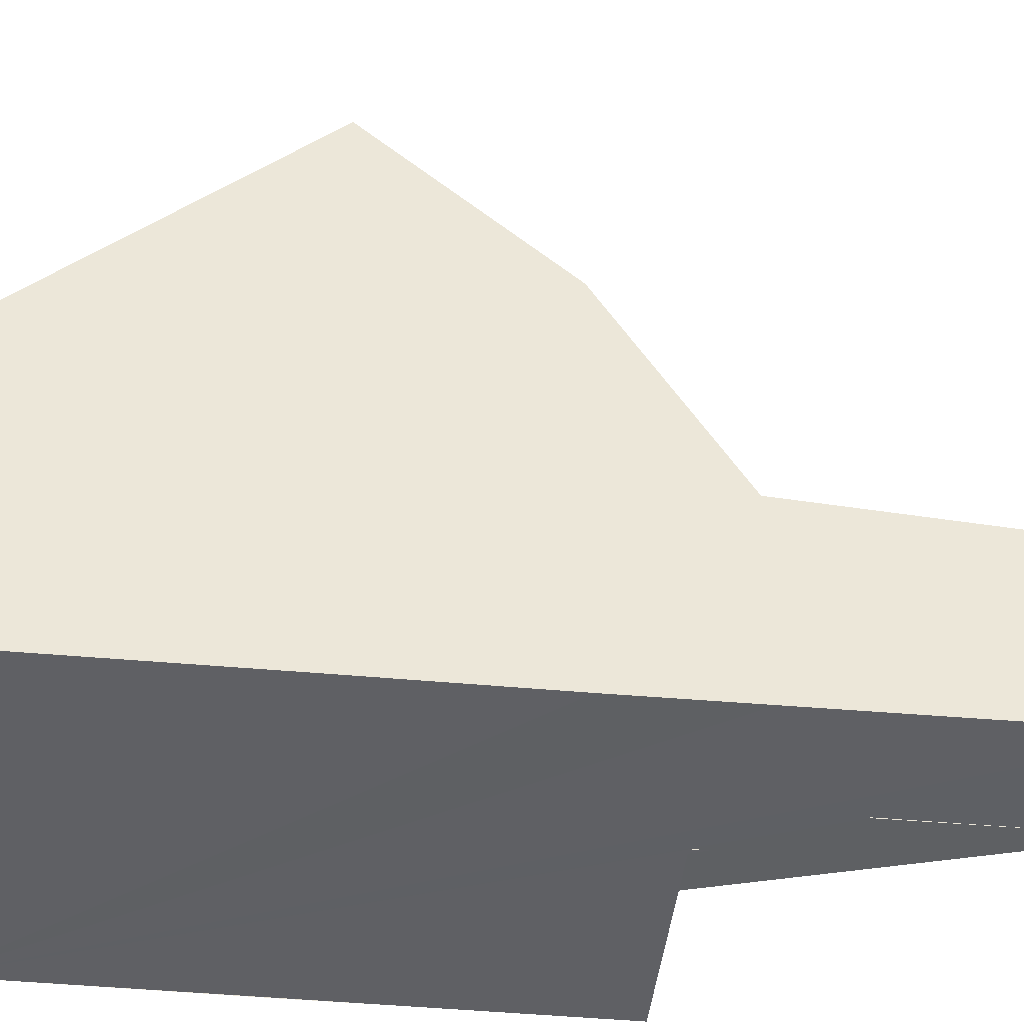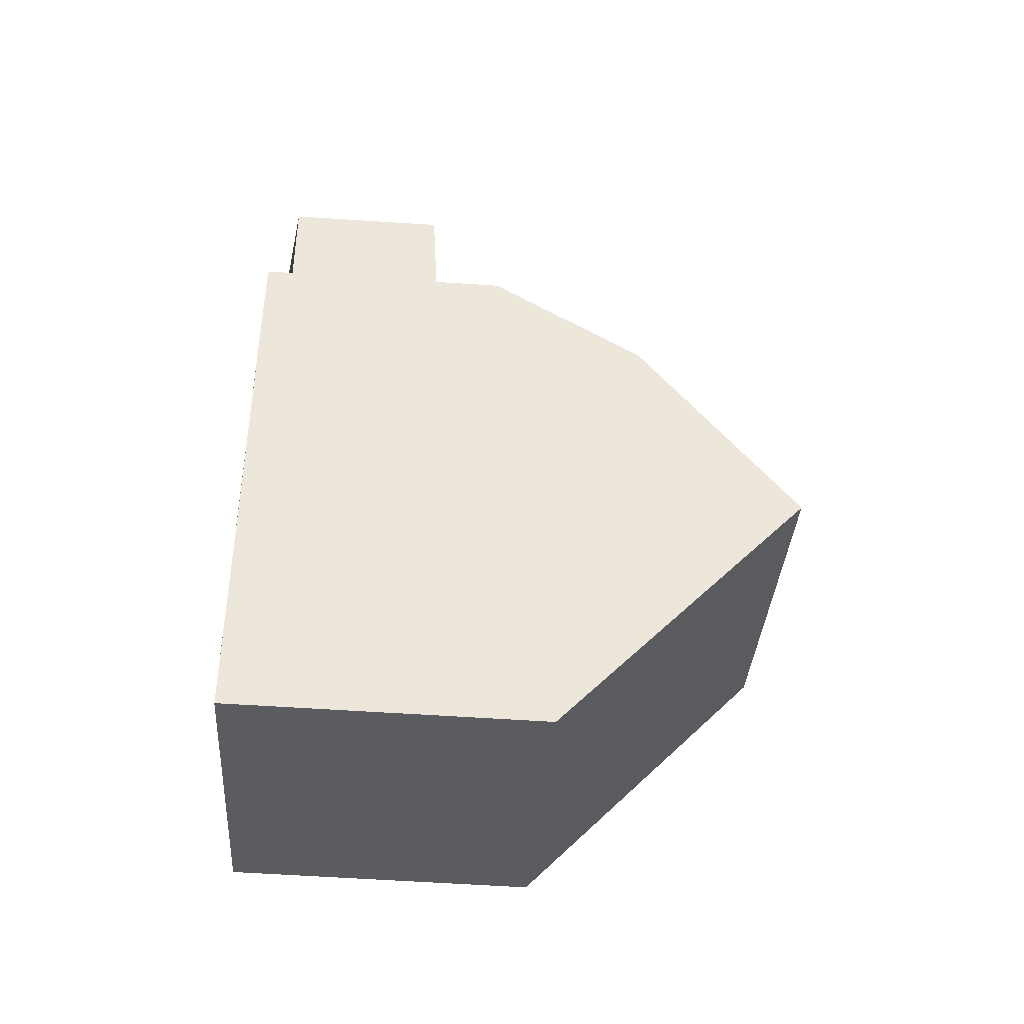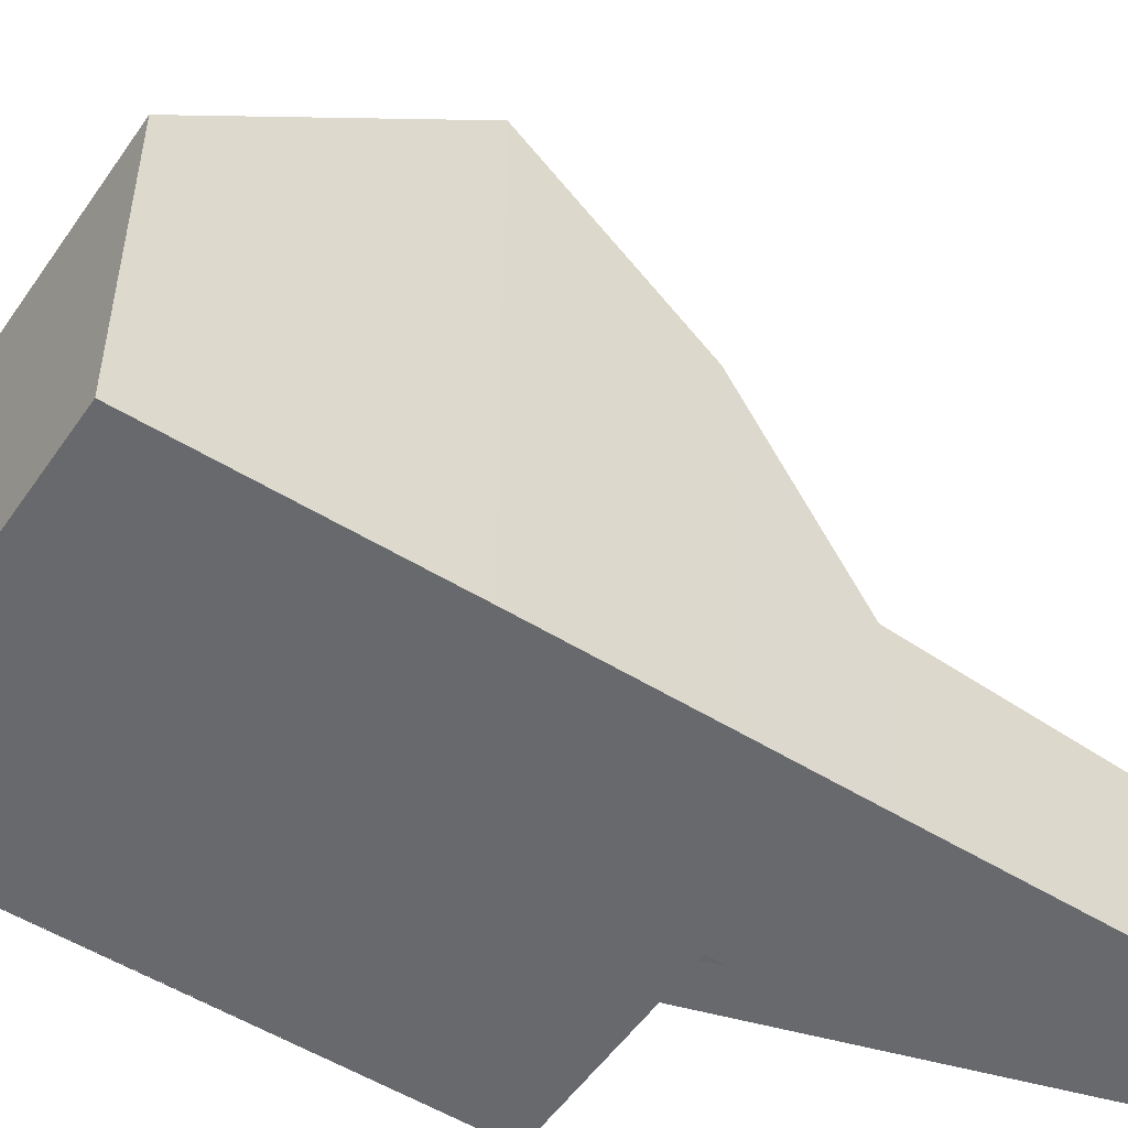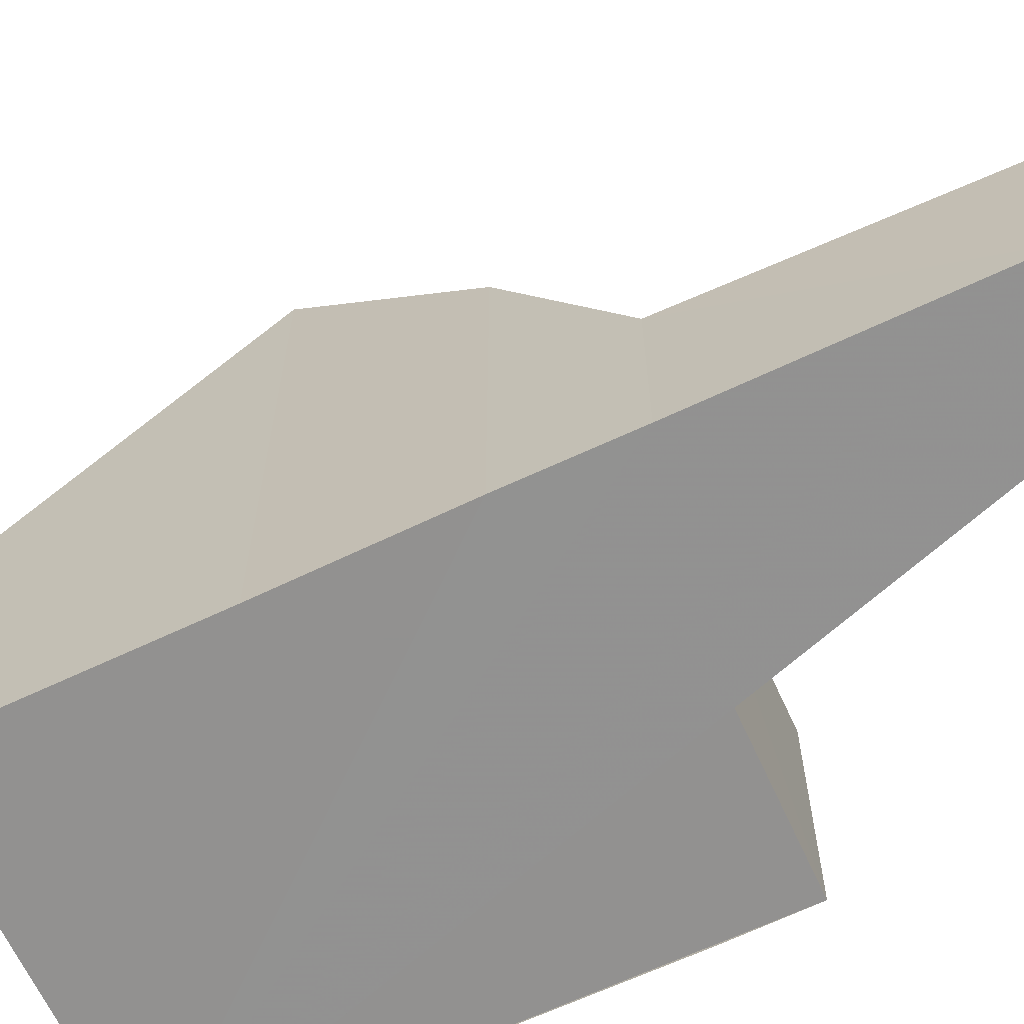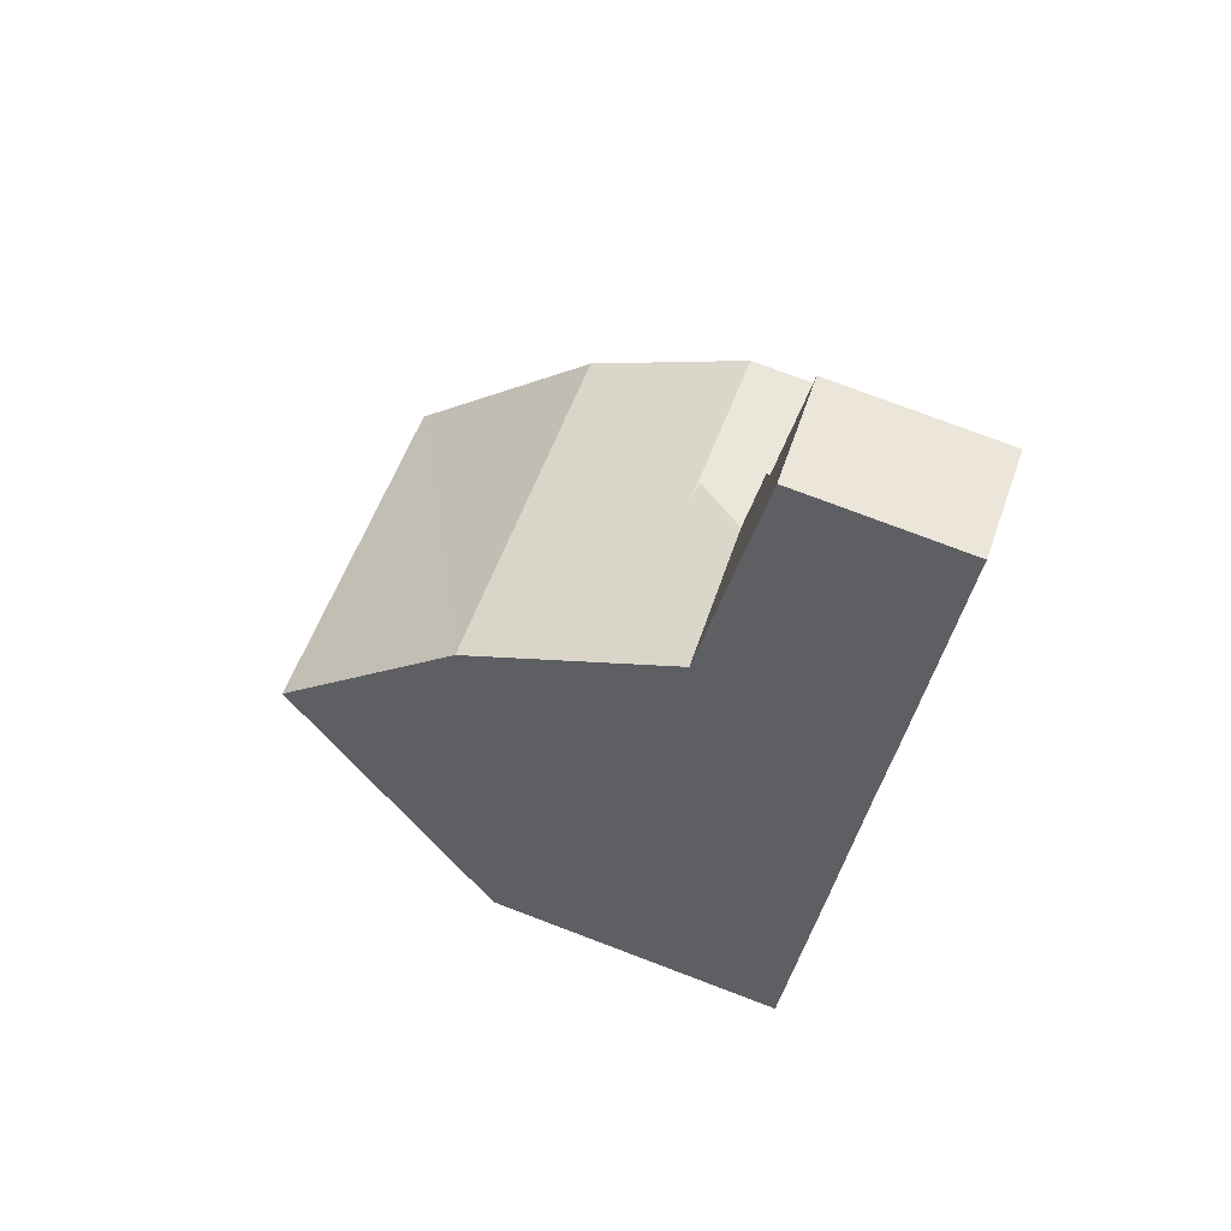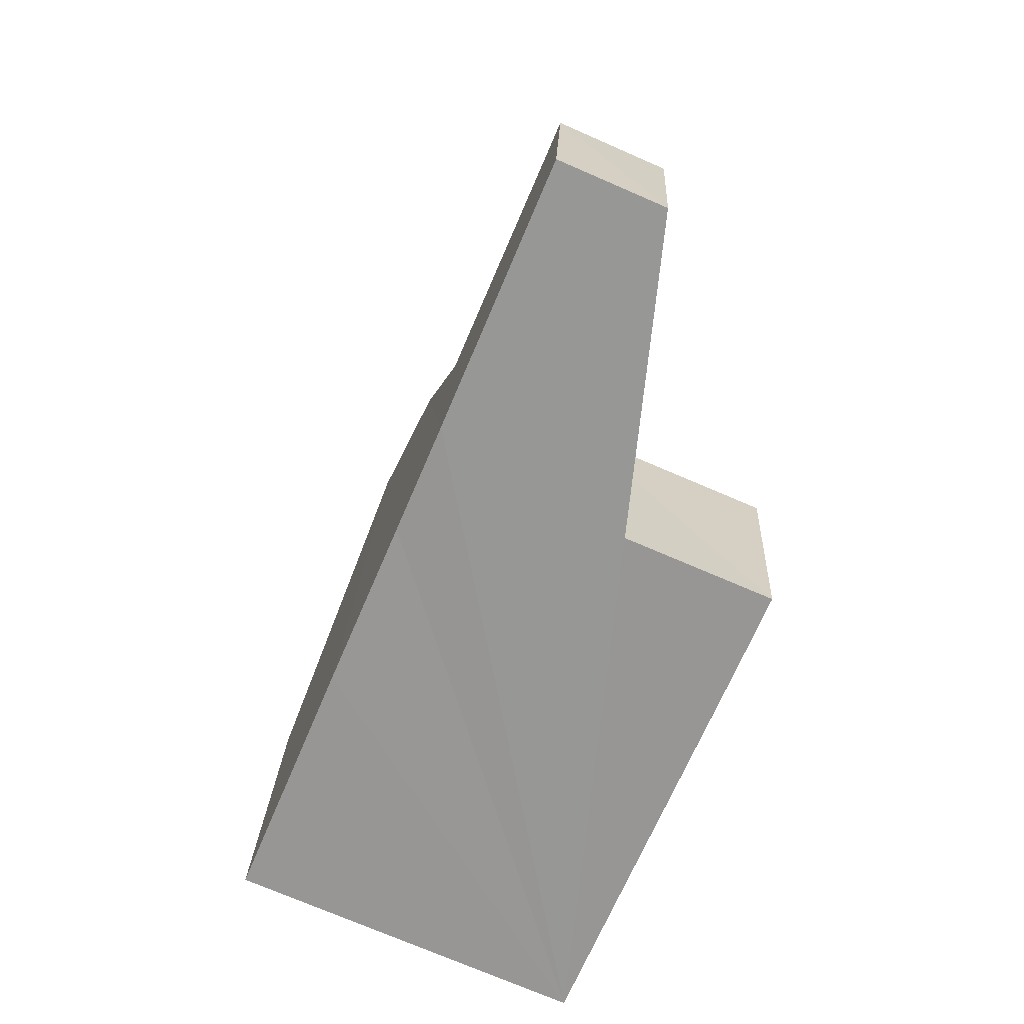
<metadata>
{"format":"obj","ext":"obj","renderer":"f3d","projection":"perspective","resolution":1024,"background":"white","views":[{"elev":-43.3,"azim":106.6,"up":"+Z"},{"elev":-57.5,"azim":-94.0,"up":"+Y"},{"elev":-52.8,"azim":79.1,"up":"+Z"},{"elev":-66.2,"azim":138.0,"up":"+Z"},{"elev":78.8,"azim":110.6,"up":"+Y"},{"elev":21.6,"azim":-177.4,"up":"+Y"}]}
</metadata>
<code>
v 8.556e+04 4.467e+05 -0.298
v 8.556e+04 4.467e+05 -0.298
v 8.556e+04 4.467e+05 -0.298
v 8.556e+04 4.467e+05 -0.298
v 8.556e+04 4.467e+05 -0.298
v 8.556e+04 4.467e+05 -0.298
v 8.556e+04 4.467e+05 -0.298
v 8.556e+04 4.467e+05 -0.298
v 8.556e+04 4.467e+05 -0.298
v 8.556e+04 4.467e+05 -0.298
v 8.556e+04 4.467e+05 -0.298
v 8.556e+04 4.467e+05 -0.298
v 8.557e+04 4.467e+05 -0.298
v 8.557e+04 4.467e+05 -0.298
v 8.556e+04 4.467e+05 3.24
v 8.556e+04 4.467e+05 3.197
v 8.556e+04 4.467e+05 5.353
v 8.556e+04 4.467e+05 2.468
v 8.556e+04 4.467e+05 2.134
v 8.556e+04 4.467e+05 2.358
v 8.556e+04 4.467e+05 2.369
v 8.556e+04 4.467e+05 4.21
v 8.557e+04 4.467e+05 4.184
v 8.556e+04 4.467e+05 2.429
v 8.556e+04 4.467e+05 2.108
v 8.557e+04 4.467e+05 7.692
v 8.556e+04 4.467e+05 5.363
v 8.556e+04 4.467e+05 7.683
f 1 2 3 4 5 6 7 8 9 10 11 12 13 14
f 15 5 4 16
f 16 4 3 17
f 18 6 5 15
f 19 9 8 20
f 20 8 7 21
f 22 1 14 23
f 21 7 6 18
f 24 11 10 25
f 25 10 9 19
f 23 14 13 26
f 26 13 12 27
f 27 27 12 11 24
f 17 3 2 28
f 28 2 1 22
f 27 27 17
f 25 19 20 21 18 24
f 26 28 22 23
f 27 17 28 26
f 17 27 24 18 15 16

</code>
